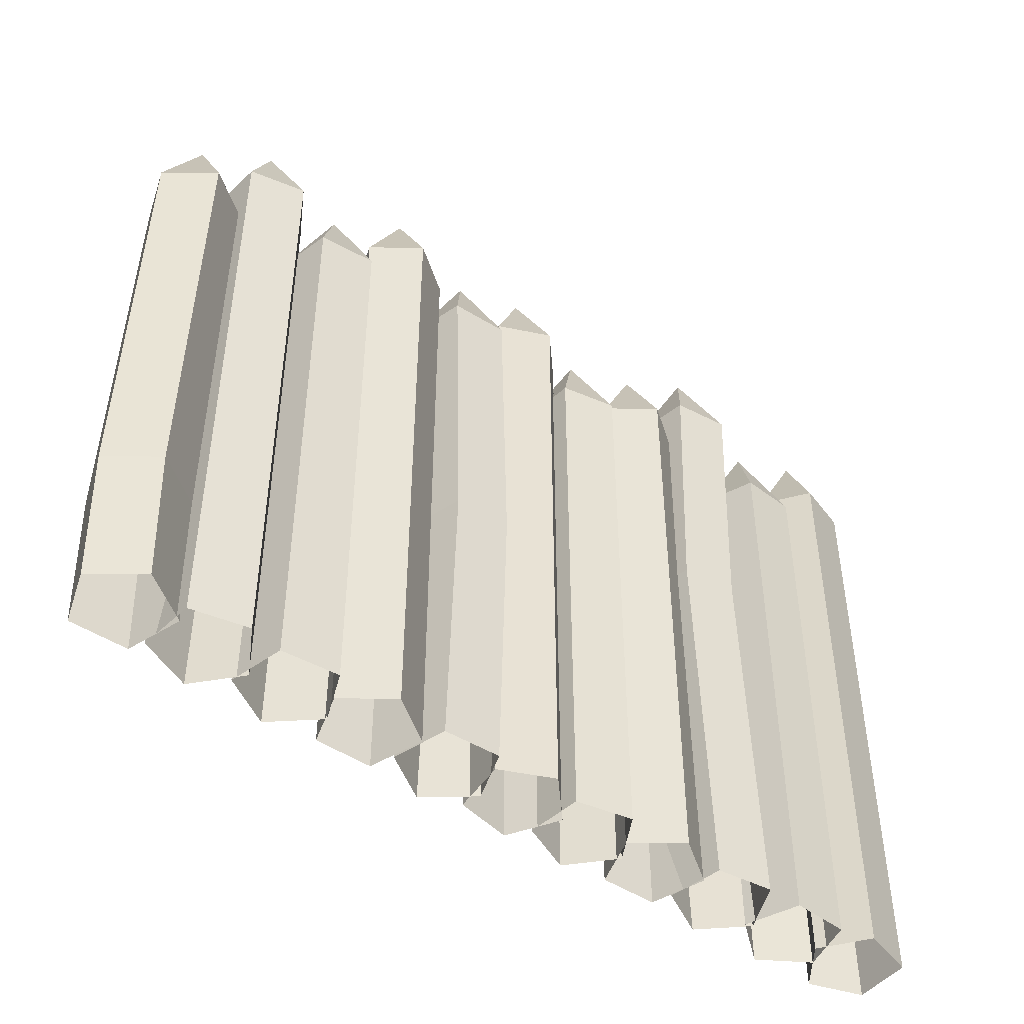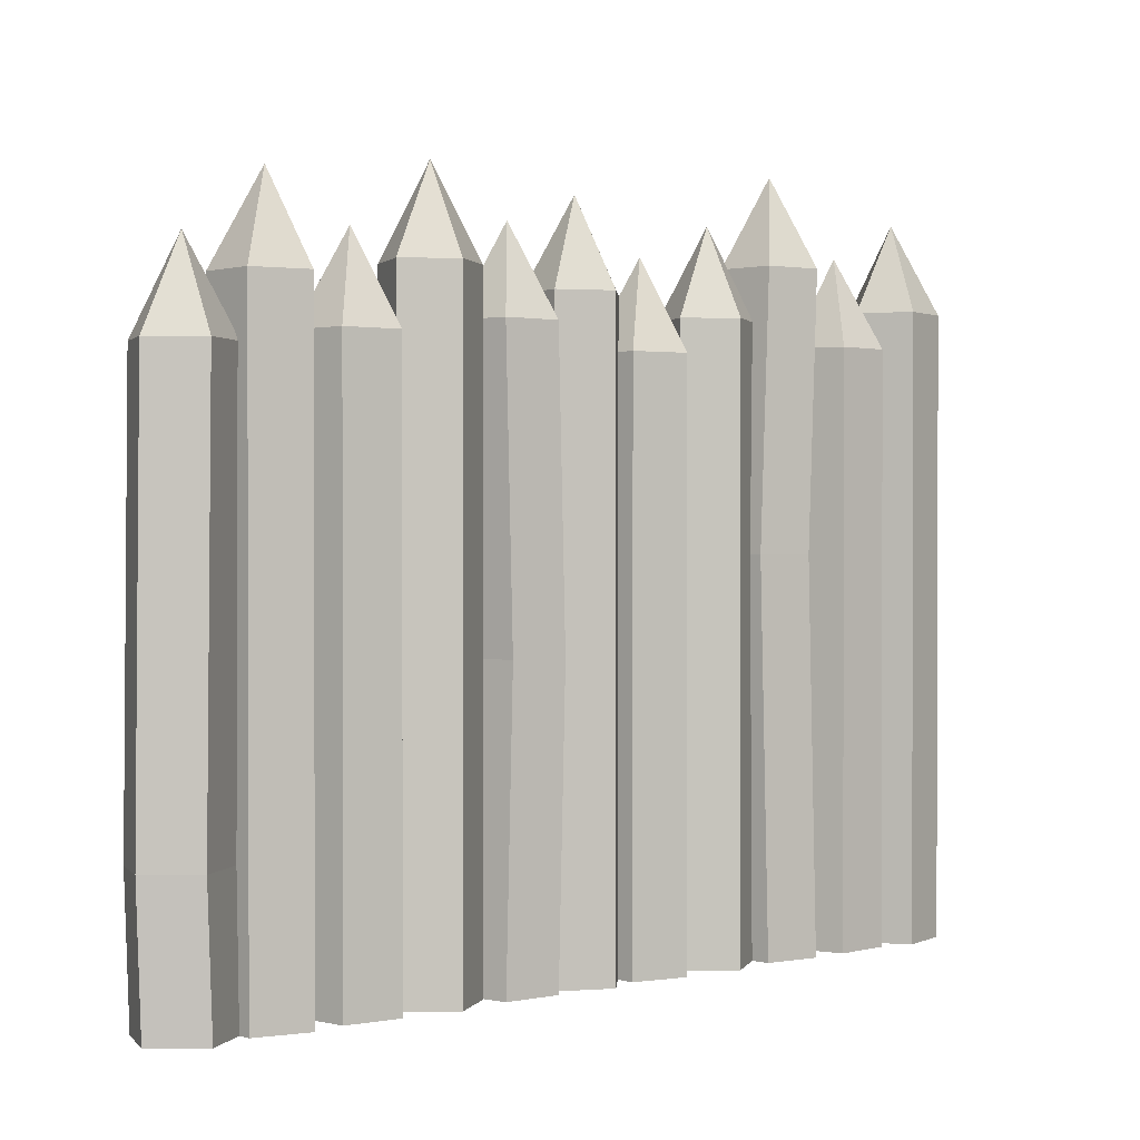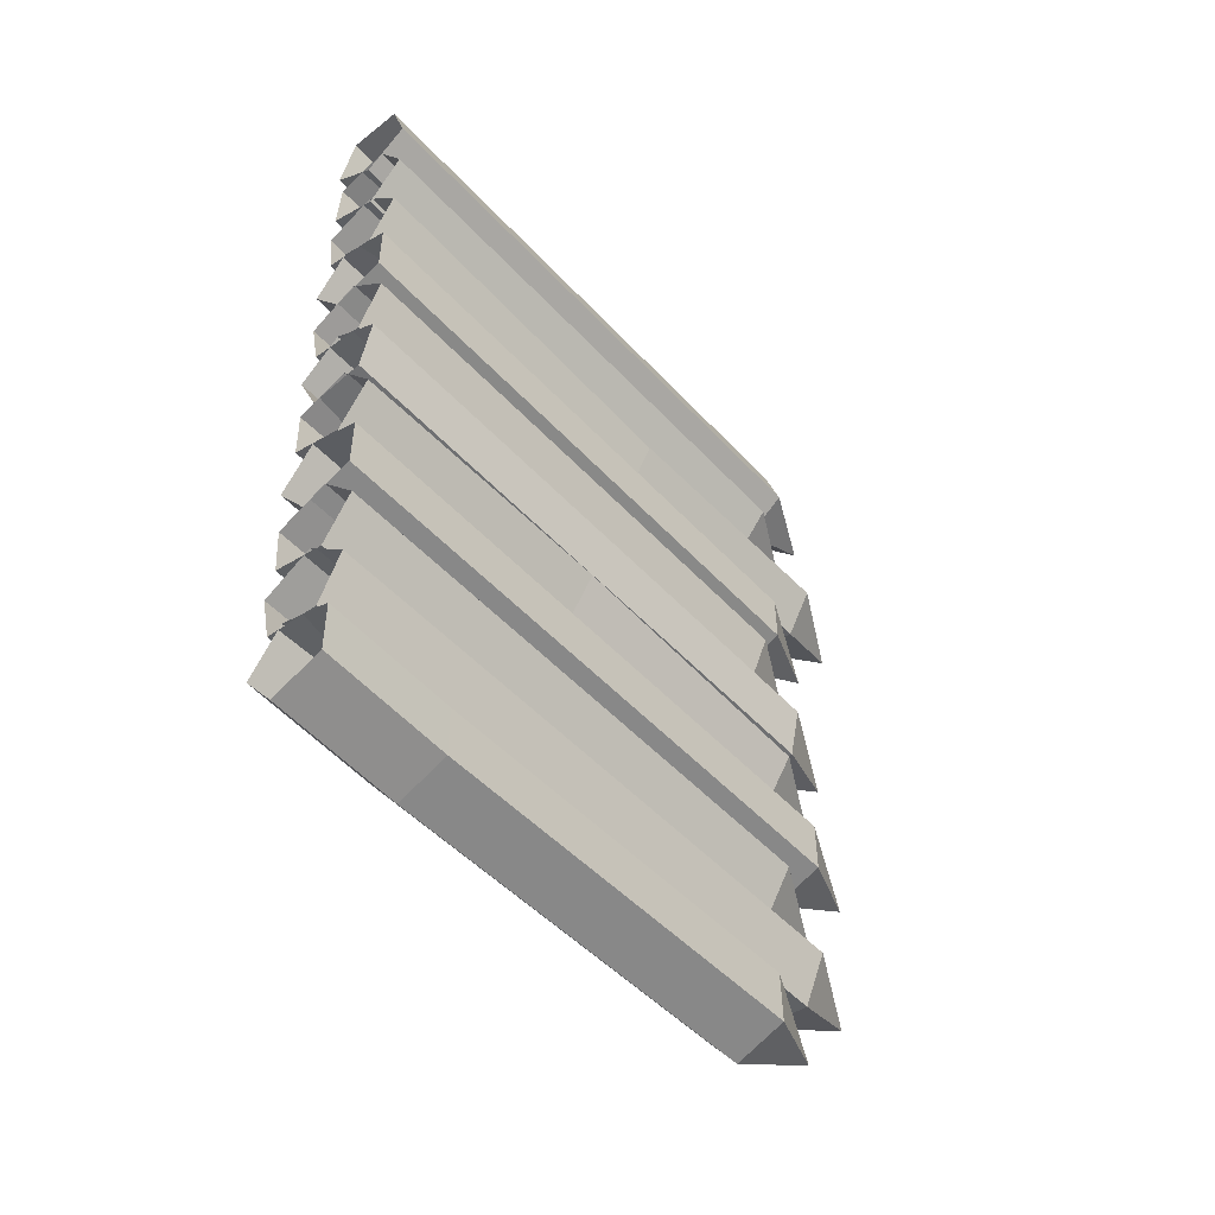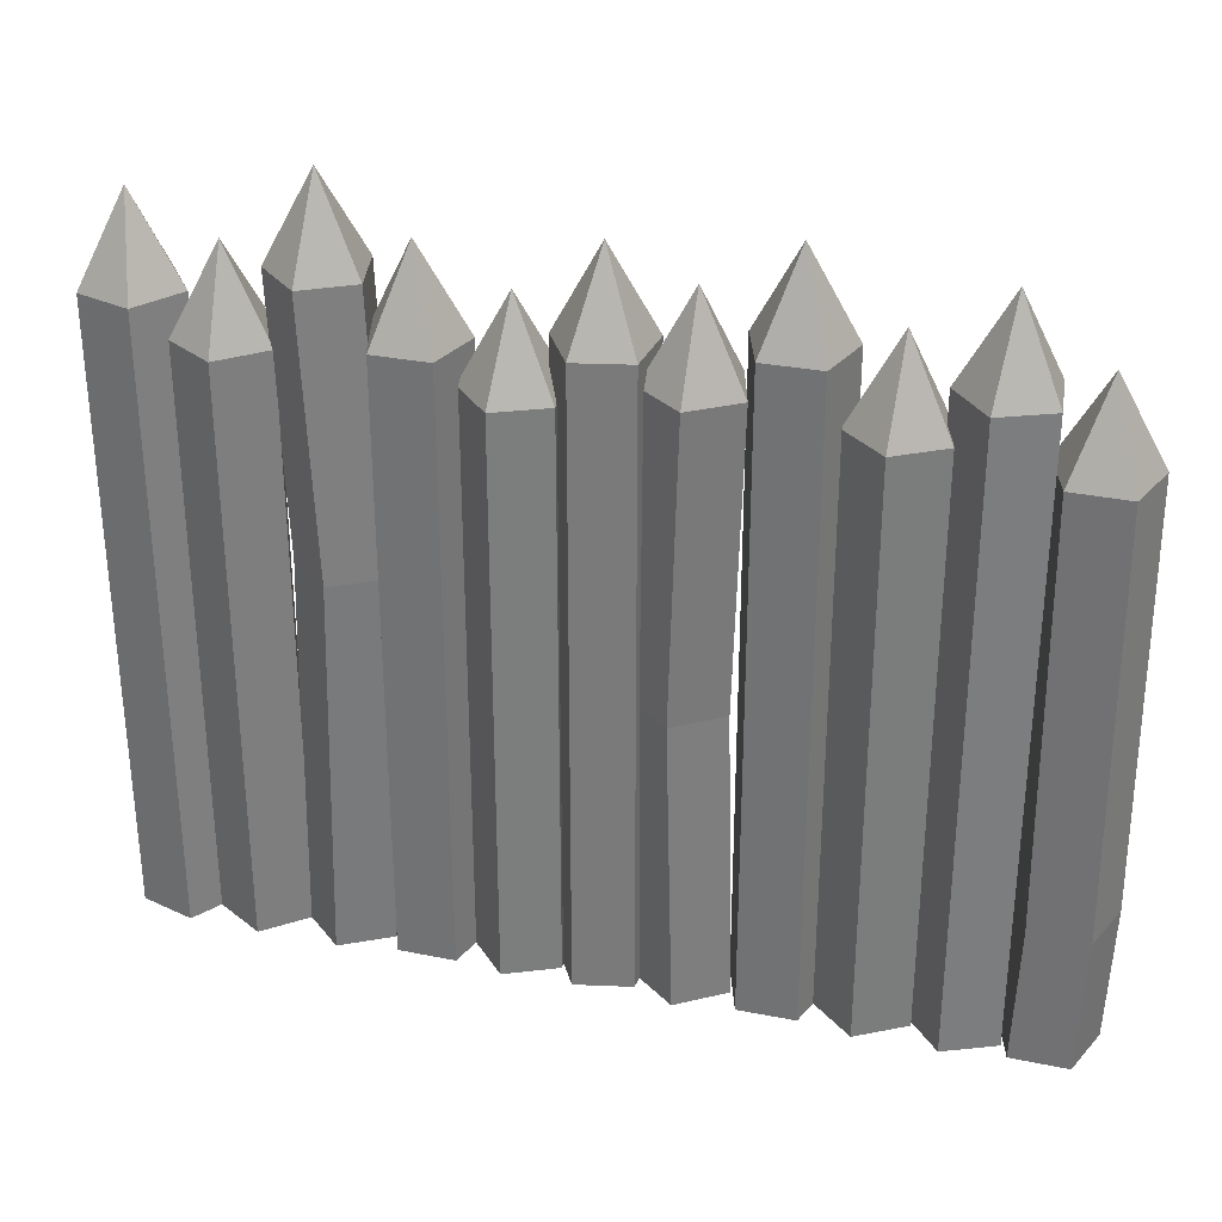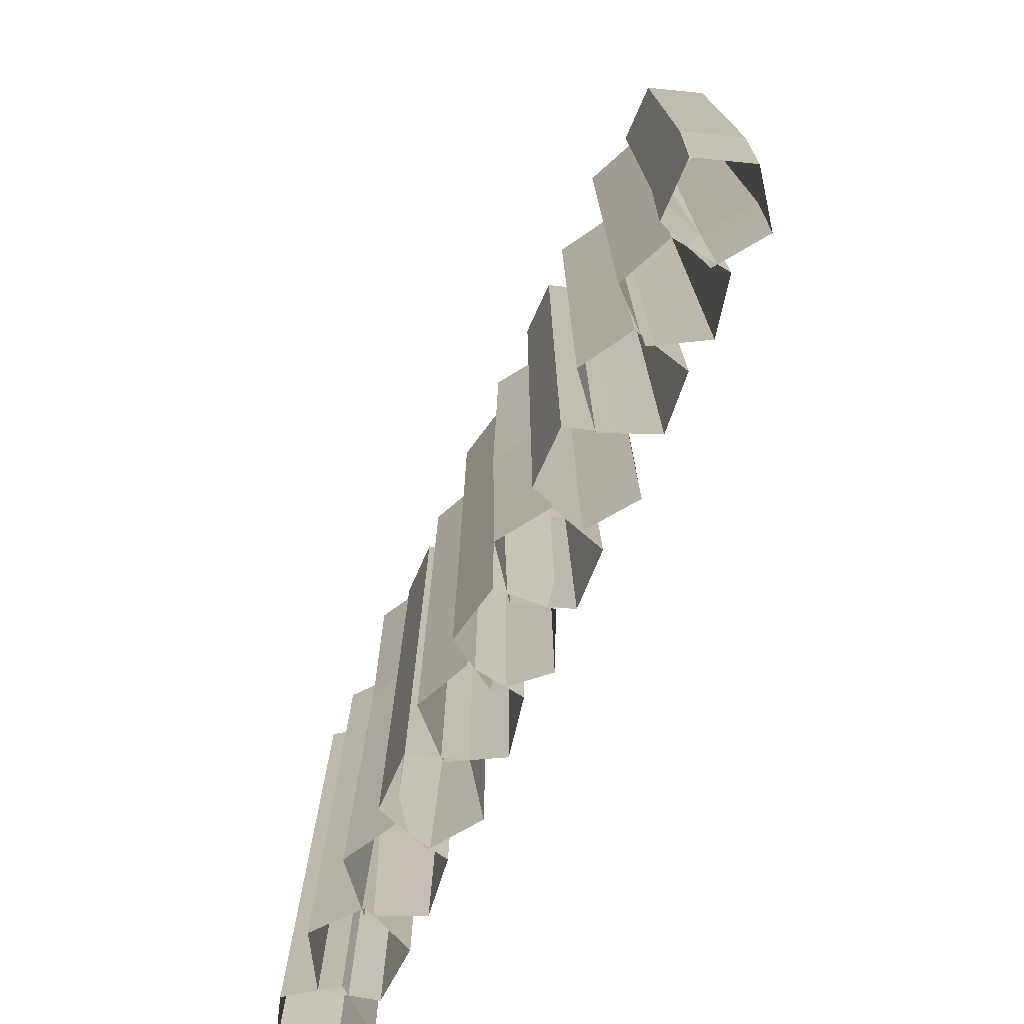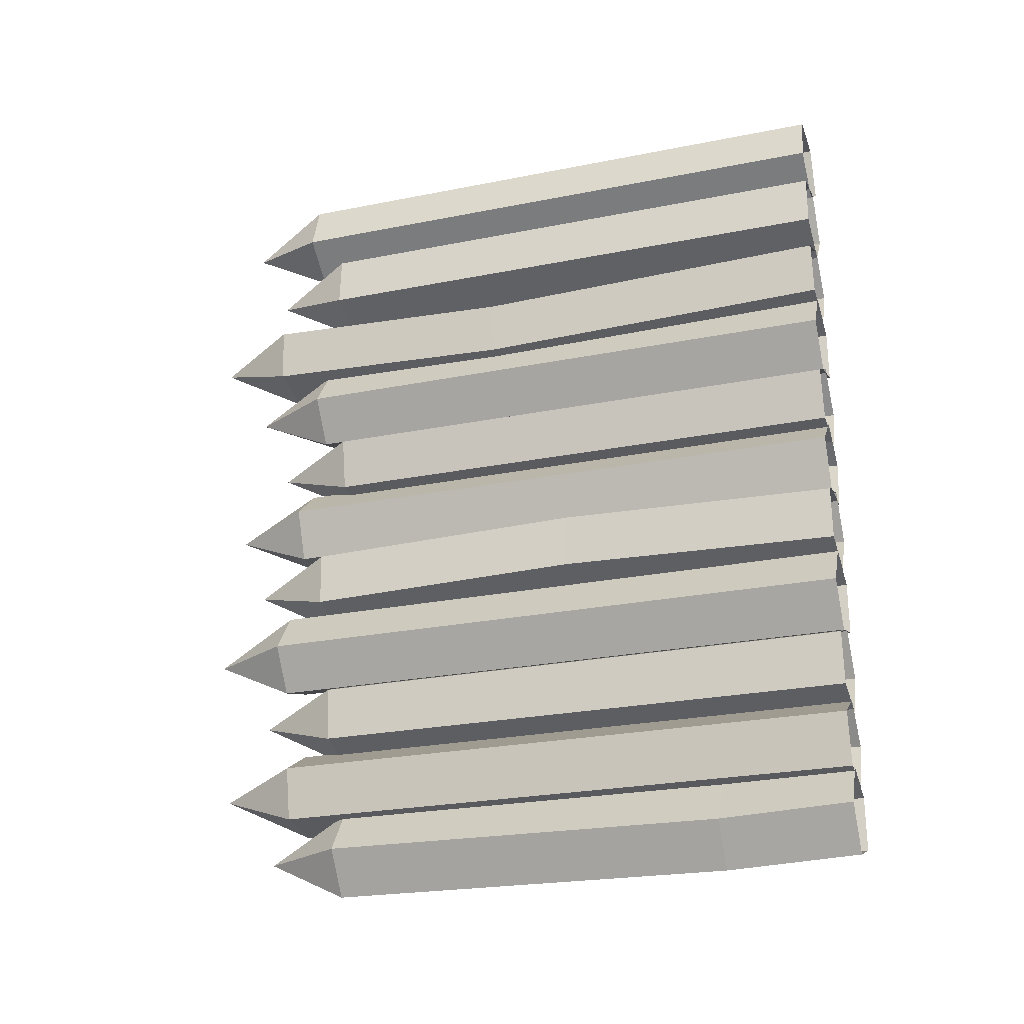
<metadata>
{"format":"obj","ext":"obj","renderer":"f3d","projection":"perspective","resolution":1024,"background":"white","views":[{"elev":-47.2,"azim":-127.2,"up":"+Y"},{"elev":1.0,"azim":-128.3,"up":"+Y"},{"elev":-50.6,"azim":40.9,"up":"+Z"},{"elev":31.5,"azim":105.4,"up":"+Y"},{"elev":-73.8,"azim":155.4,"up":"+Y"},{"elev":-25.7,"azim":-72.4,"up":"+Z"}]}
</metadata>
<code>
o Cylinder.004_Cylinder.000
v -0.003243 -1e-06 8.364
v -0.003243 6.869 8.364
v 0.4989 -1e-06 8.729
v 0.4989 6.869 8.729
v 0.3071 -1e-06 9.319
v 0.3071 6.869 9.319
v -0.3136 -1e-06 9.319
v -0.3136 6.869 9.319
v -0.5053 -1e-06 8.729
v -0.5053 6.869 8.729
v -0.003243 7.848 8.892
v -0.4505 -1e-06 7.738
v -0.4505 6.45 7.738
v 0.1254 -1e-06 7.506
v 0.1254 6.45 7.506
v 0.5235 -1e-06 7.983
v 0.5235 6.45 7.983
v 0.1936 -1e-06 8.508
v 0.1936 6.45 8.508
v -0.4083 -1e-06 8.357
v -0.4083 6.45 8.357
v -0.003243 7.429 8.018
v -0.4636 -1e-06 7.329
v -0.4636 7.248 7.329
v -0.3914 -1e-06 6.712
v -0.3914 7.248 6.712
v 0.2172 -1e-06 6.59
v 0.2172 7.248 6.59
v 0.5211 -1e-06 7.131
v 0.5211 7.248 7.131
v 0.1004 -1e-06 7.588
v 0.1004 7.248 7.588
v -0.003243 8.227 7.07
v -0.1703 -1e-06 6.695
v -0.1703 6.67 6.695
v -0.5312 -1e-06 6.19
v -0.5312 6.67 6.19
v -0.1624 -1e-06 5.691
v -0.1624 6.67 5.691
v 0.4263 -1e-06 5.887
v 0.4263 6.67 5.887
v 0.4214 -1e-06 6.508
v 0.4214 6.67 6.508
v -0.003243 7.649 6.194
v 0.05996 -1e-06 5.812
v 0.05996 6.29 5.812
v -0.4822 -1e-06 5.51
v -0.4822 6.29 5.51
v -0.3625 -1e-06 4.901
v -0.3625 6.29 4.901
v 0.2537 -1e-06 4.827
v 0.2537 6.29 4.827
v 0.5148 -1e-06 5.39
v 0.5148 6.29 5.39
v -0.003243 7.268 5.288
v 0.4797 -1e-06 4.658
v 0.4797 6.857 4.658
v -0.05695 -1e-06 4.969
v -0.05695 6.857 4.969
v -0.5193 -1e-06 4.555
v -0.5193 6.857 4.555
v -0.2685 -1e-06 3.988
v -0.2685 6.857 3.988
v 0.3489 -1e-06 4.051
v 0.3489 6.857 4.051
v -0.003243 7.836 4.444
v 0.5243 -1e-06 3.628
v 0.5243 6.54 3.628
v 0.1414 -1e-06 4.116
v 0.1414 6.54 4.116
v -0.4414 -1e-06 3.903
v -0.4414 6.54 3.903
v -0.4187 -1e-06 3.282
v -0.4187 6.54 3.282
v 0.1782 -1e-06 3.112
v 0.1782 6.54 3.112
v -0.003243 7.518 3.608
v 0.4244 -2e-06 2.387
v 0.4244 7.05 2.387
v 0.4234 -1e-06 3.007
v 0.4234 7.05 3.007
v -0.1672 -1e-06 3.198
v -0.1672 7.05 3.198
v -0.5312 -1e-06 2.696
v -0.5312 7.05 2.696
v -0.1656 -2e-06 2.194
v -0.1656 7.05 2.194
v -0.003243 8.029 2.696
v -0.4557 -2e-06 2.062
v -0.4557 6.362 2.062
v -0.4018 -2e-06 1.443
v -0.4018 6.362 1.443
v 0.2028 -2e-06 1.303
v 0.2028 6.362 1.303
v 0.5227 -2e-06 1.835
v 0.5227 6.362 1.835
v 0.1158 -2e-06 2.304
v 0.1158 6.362 2.304
v -0.003243 7.341 1.79
v -0.4866 -2e-06 1.085
v -0.4866 6.847 1.085
v -0.3546 -2e-06 0.4783
v -0.3546 6.847 0.4783
v 0.263 -2e-06 0.4164
v 0.263 6.847 0.4164
v 0.5126 -2e-06 0.9847
v 0.5126 6.847 0.9847
v 0.04934 -2e-06 1.398
v 0.04934 6.847 1.398
v -0.003243 7.826 0.8723
v -0.1745 -2e-06 0.517
v -0.1745 6.197 0.517
v -0.5311 -2e-06 0.009058
v -0.5311 6.197 0.009057
v -0.1582 -2e-06 -0.487
v -0.1582 6.197 -0.487
v 0.4289 -2e-06 -0.2857
v 0.4289 6.197 -0.2857
v 0.4188 -2e-06 0.3349
v 0.4188 6.197 0.3349
v -0.003243 7.175 0.01766
v 0.5243 3.27 3.712
v 0.1414 3.27 4.201
v -0.4414 3.27 3.987
v -0.4187 3.27 3.367
v 0.1782 3.27 3.197
v -0.4636 4.253 7.213
v -0.3914 4.253 6.596
v 0.2172 4.253 6.475
v 0.5211 4.253 7.016
v 0.1004 4.253 7.472
v -0.1745 1.521 0.4611
v -0.5311 1.521 -0.04684
v -0.1582 1.521 -0.5429
v 0.4289 1.521 -0.3416
v 0.4188 1.521 0.279
f 1 2 4 3
f 3 4 6 5
f 5 6 8 7
f 10 8 11
f 7 8 10 9
f 9 10 2 1
f 6 4 11
f 2 10 11
f 4 2 11
f 8 6 11
f 12 13 15 14
f 14 15 17 16
f 16 17 19 18
f 21 19 22
f 18 19 21 20
f 20 21 13 12
f 17 15 22
f 13 21 22
f 15 13 22
f 19 17 22
f 127 24 26 128
f 128 26 28 129
f 129 28 30 130
f 32 30 33
f 130 30 32 131
f 131 32 24 127
f 28 26 33
f 24 32 33
f 26 24 33
f 30 28 33
f 34 35 37 36
f 36 37 39 38
f 38 39 41 40
f 43 41 44
f 40 41 43 42
f 42 43 35 34
f 39 37 44
f 35 43 44
f 37 35 44
f 41 39 44
f 45 46 48 47
f 47 48 50 49
f 49 50 52 51
f 54 52 55
f 51 52 54 53
f 53 54 46 45
f 50 48 55
f 46 54 55
f 48 46 55
f 52 50 55
f 56 57 59 58
f 58 59 61 60
f 60 61 63 62
f 65 63 66
f 62 63 65 64
f 64 65 57 56
f 61 59 66
f 57 65 66
f 59 57 66
f 63 61 66
f 122 68 70 123
f 123 70 72 124
f 124 72 74 125
f 76 74 77
f 125 74 76 126
f 126 76 68 122
f 72 70 77
f 68 76 77
f 70 68 77
f 74 72 77
f 78 79 81 80
f 80 81 83 82
f 82 83 85 84
f 87 85 88
f 84 85 87 86
f 86 87 79 78
f 83 81 88
f 79 87 88
f 81 79 88
f 85 83 88
f 89 90 92 91
f 91 92 94 93
f 93 94 96 95
f 98 96 99
f 95 96 98 97
f 97 98 90 89
f 94 92 99
f 90 98 99
f 92 90 99
f 96 94 99
f 100 101 103 102
f 102 103 105 104
f 104 105 107 106
f 109 107 110
f 106 107 109 108
f 108 109 101 100
f 105 103 110
f 101 109 110
f 103 101 110
f 107 105 110
f 132 112 114 133
f 133 114 116 134
f 134 116 118 135
f 120 118 121
f 135 118 120 136
f 136 120 112 132
f 116 114 121
f 112 120 121
f 114 112 121
f 118 116 121
f 75 126 122 67
f 73 125 126 75
f 71 124 125 73
f 69 123 124 71
f 67 122 123 69
f 31 131 127 23
f 29 130 131 31
f 27 129 130 29
f 25 128 129 27
f 23 127 128 25
f 119 136 132 111
f 117 135 136 119
f 115 134 135 117
f 113 133 134 115
f 111 132 133 113

</code>
